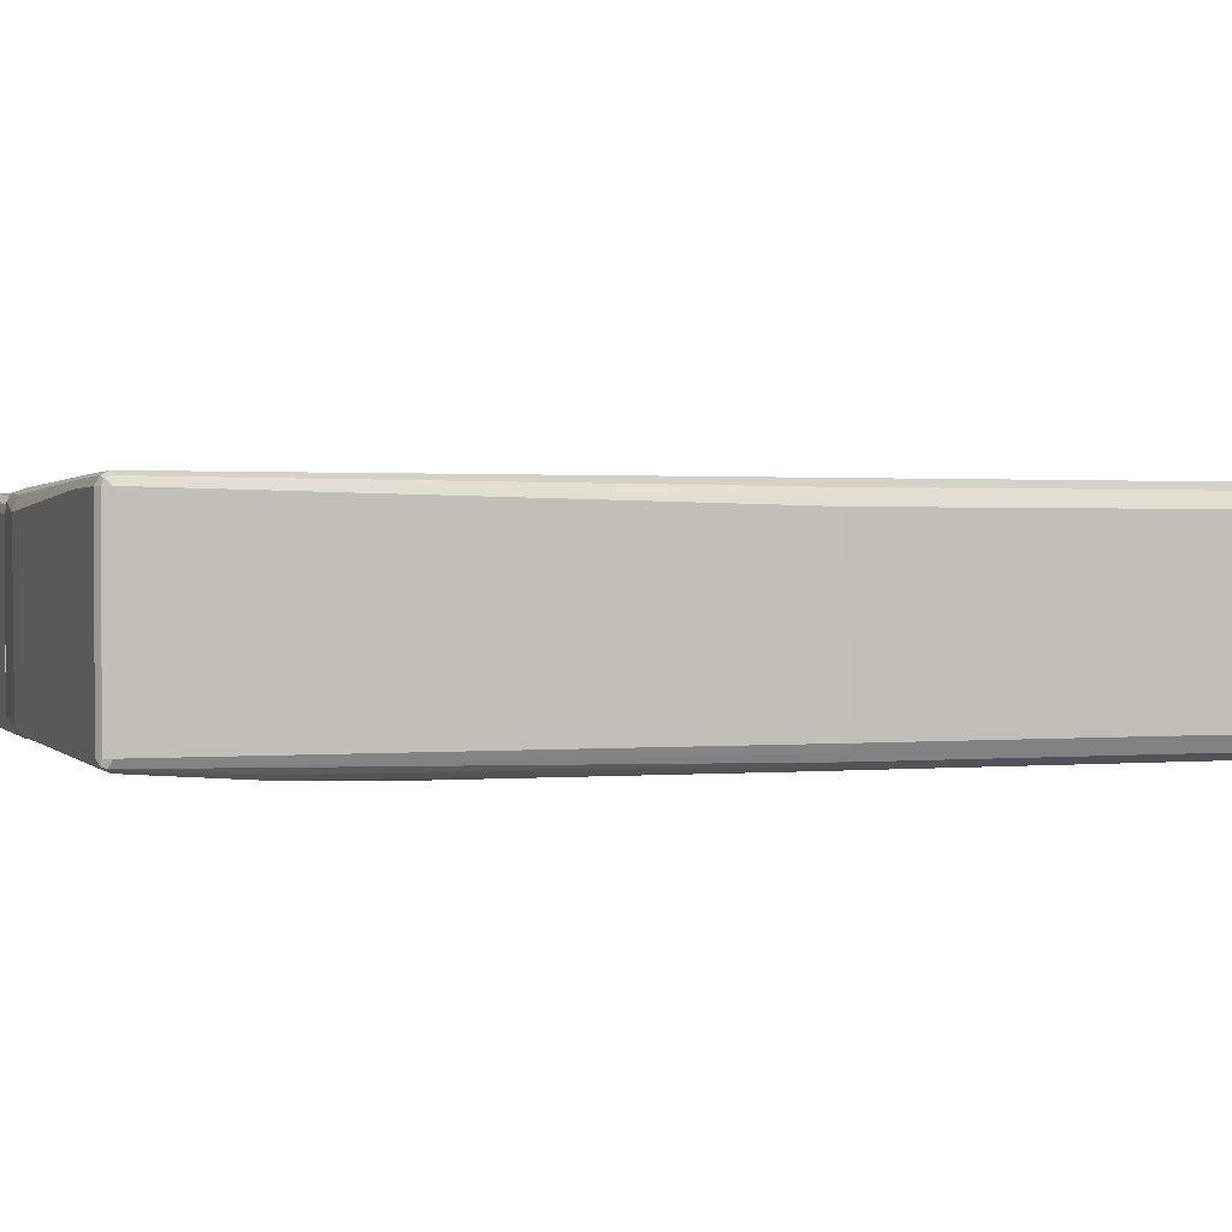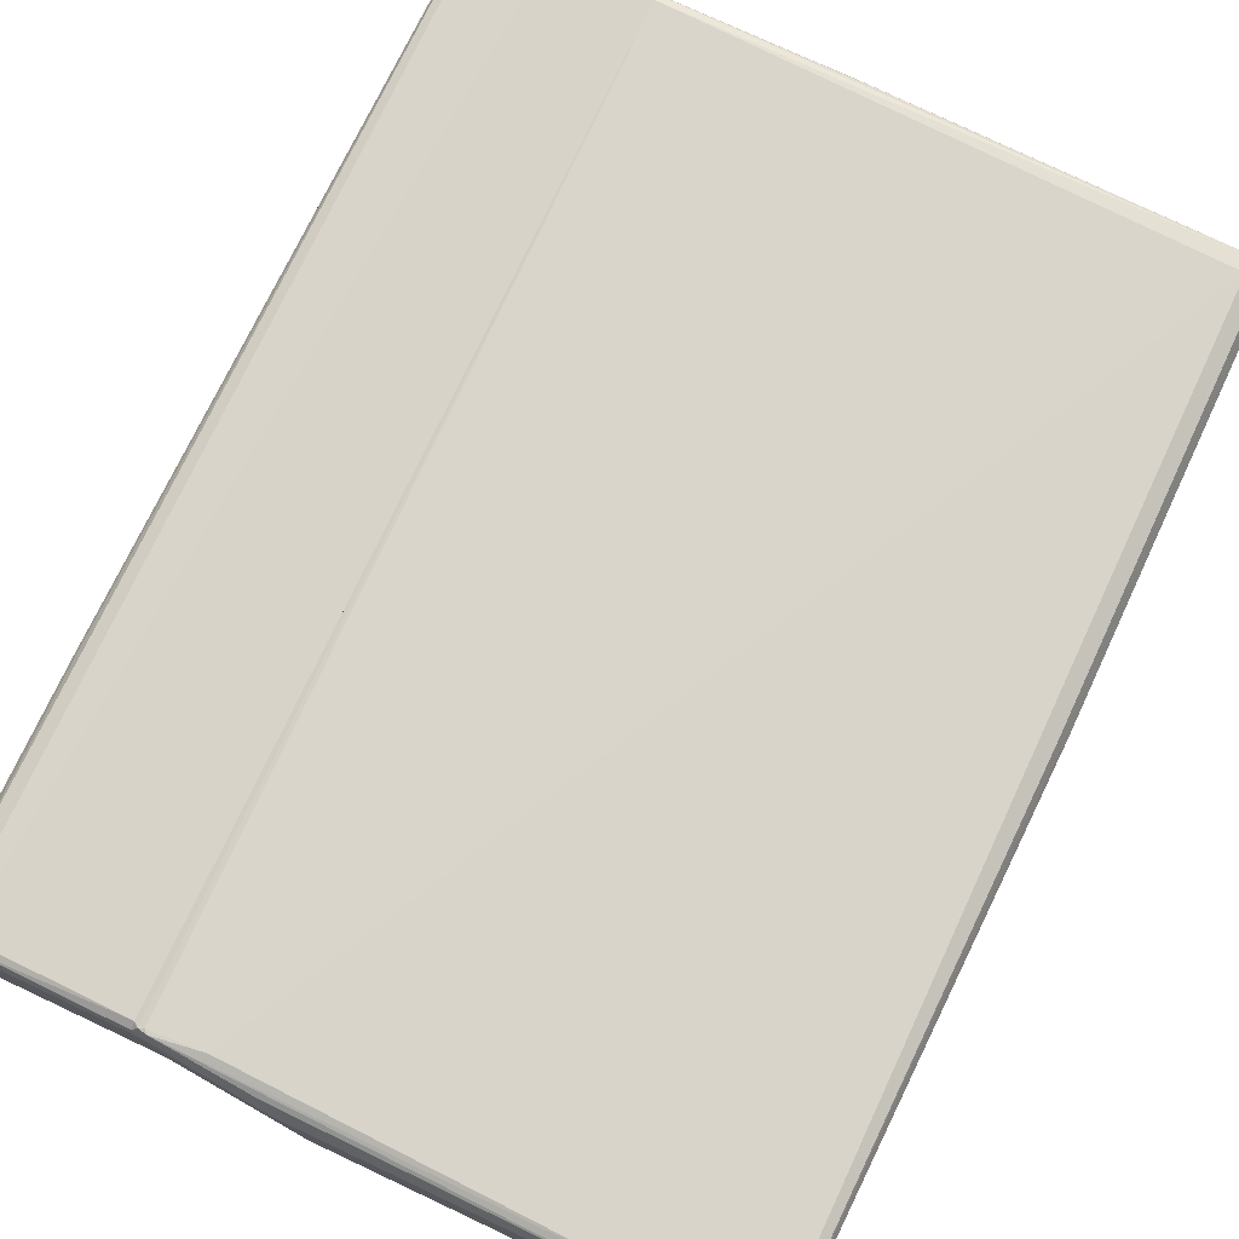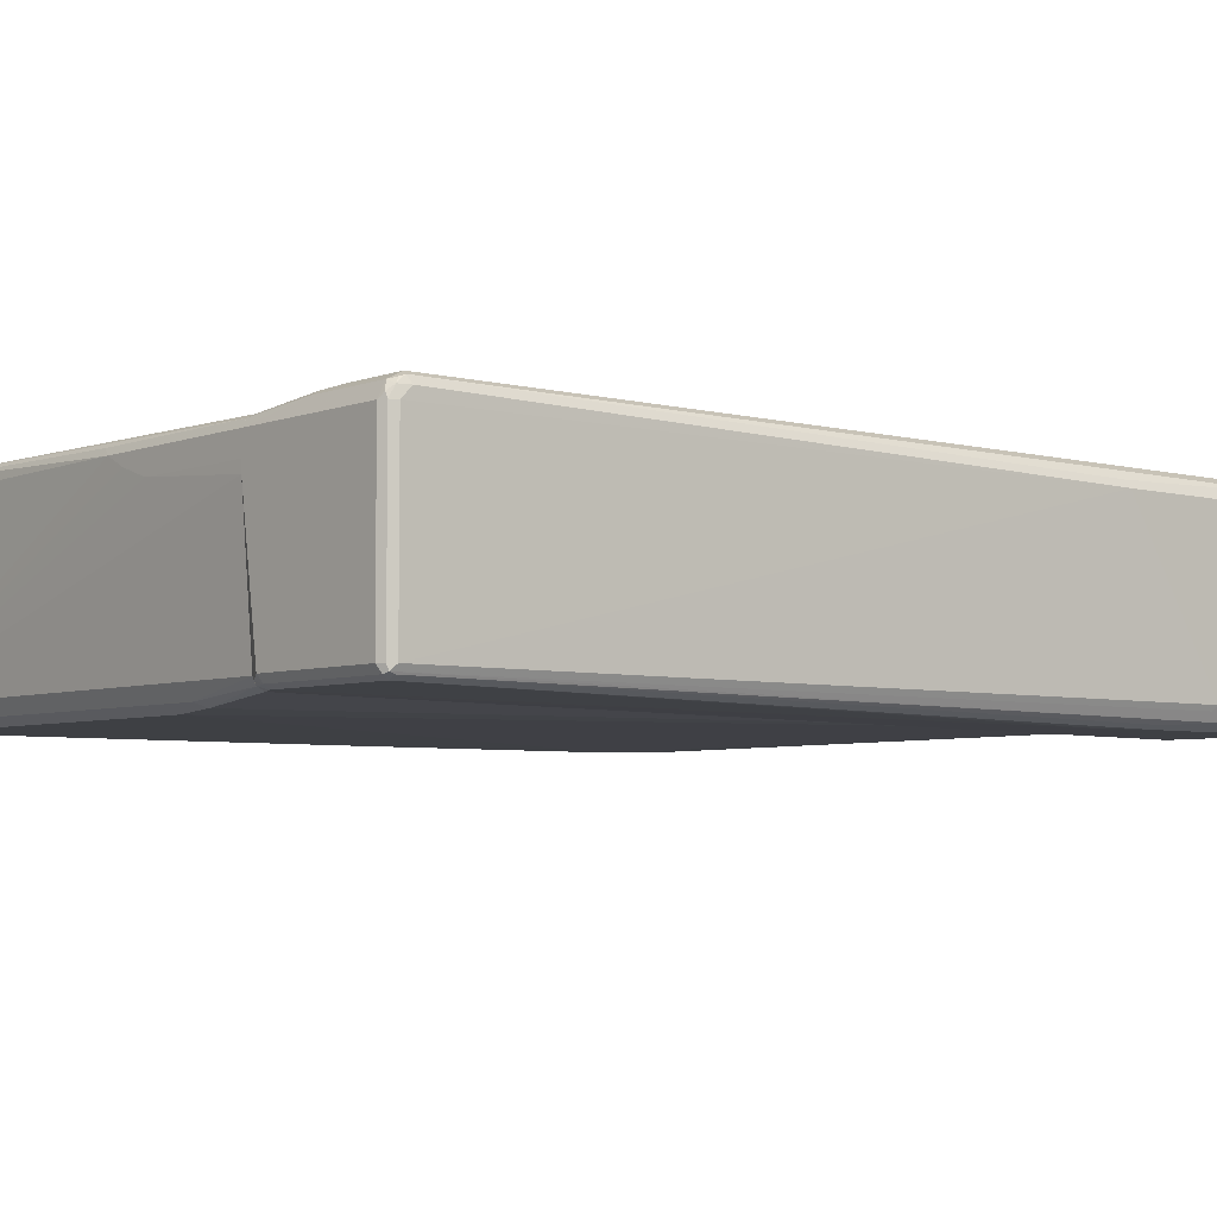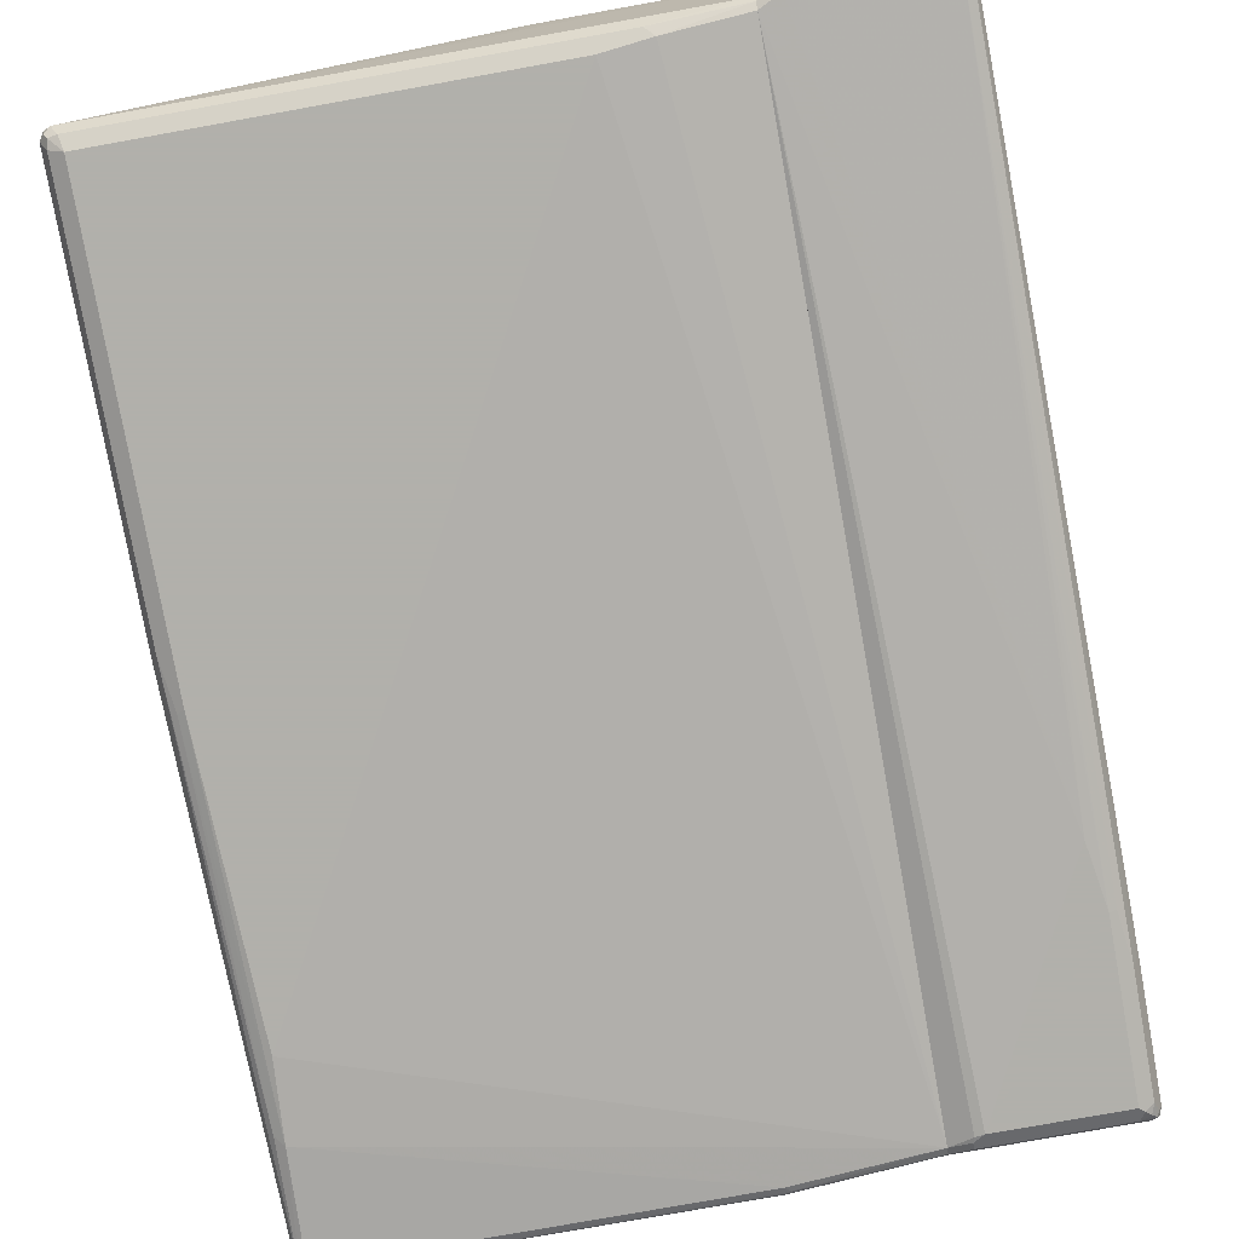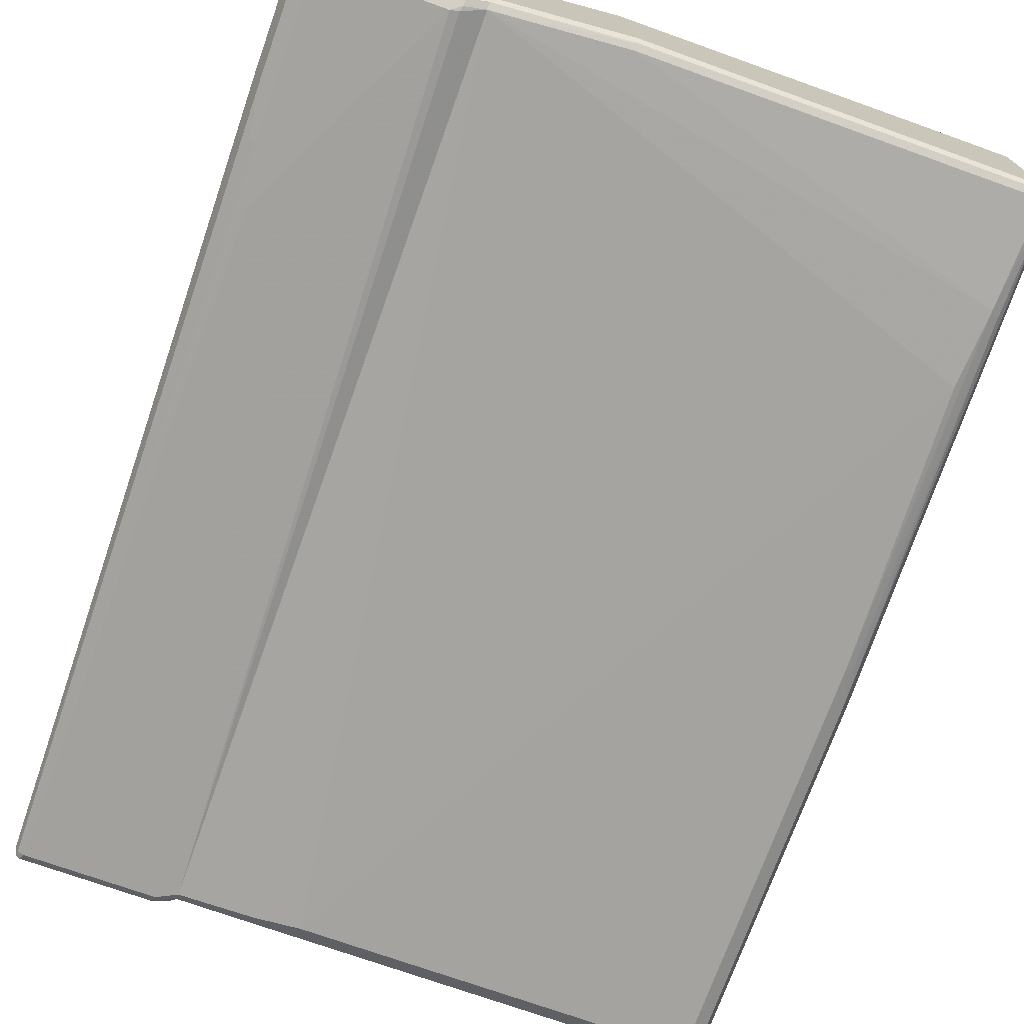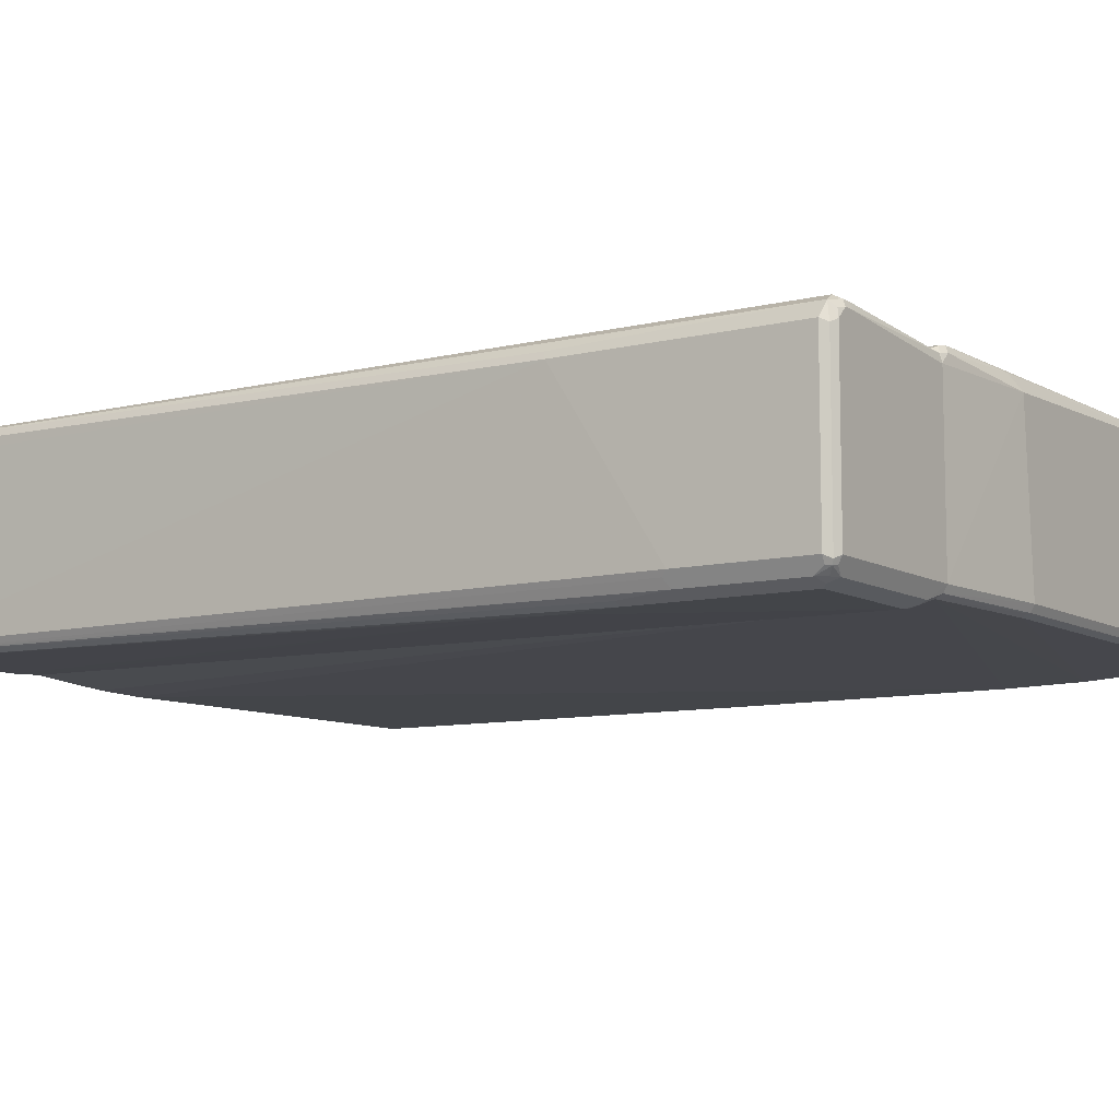
<metadata>
{"format":"obj","ext":"obj","renderer":"f3d","projection":"perspective","resolution":1024,"background":"white","views":[{"elev":1.1,"azim":70.8,"up":"+Z"},{"elev":75.5,"azim":25.1,"up":"+Z"},{"elev":-4.9,"azim":-130.0,"up":"+Z"},{"elev":-78.5,"azim":-169.8,"up":"+Z"},{"elev":-72.8,"azim":-19.7,"up":"+Z"},{"elev":-8.9,"azim":-56.4,"up":"+Z"}]}
</metadata>
<code>
v 0.5966 0.7498 -0.1363
v 0.5852 0.7385 -0.1591
v 0.5823 0.7528 -0.1562
v 0.588 0.7584 -0.1449
v 0.5908 0.7612 -0.1307
v 0.5966 0.7498 0.1363
v 0.5966 0.08519 -0.1363
v 0.5625 0.7328 -0.1705
v 0.5852 0.09087 -0.1591
v 0.5681 0.7555 -0.1591
v 0.5795 0.7669 -0.1363
v 0.5908 0.7612 0.142
v 0.588 0.7584 0.1491
v 0.5852 0.7498 0.1591
v 0.5966 0.06815 0.1363
v 0.5908 0.07951 -0.1477
v 0.5795 -0.7669 -0.1363
v -0.1022 0.7328 -0.1705
v -0.1789 0.7414 -0.1662
v 0.5625 0.01704 -0.1705
v 0.5738 -0.7726 -0.1477
v 0.5681 -0.5738 -0.1591
v 0.5738 0.01136 -0.1647
v -0.1647 0.7555 -0.1591
v -0.3067 0.7669 -0.1364
v -0.3067 0.7839 0.08509
v -0.1022 0.7841 0.1022
v -0.05109 0.7841 0.1193
v -0.01696 0.7841 0.1363
v 0.5795 0.7669 0.1363
v 0.5795 0.7627 0.1555
v 0.5709 0.7584 0.1662
v 0.5625 0.7328 0.1705
v 0.5852 0.05112 0.1591
v 0.5922 0.04252 0.1449
v 0.5795 -0.7669 0.1534
v 0.5753 -0.7755 0.1619
v 0.5738 -0.7782 -0.1363
v 0.5709 -0.7798 -0.1449
v 0.5454 -0.4602 -0.1705
v -0.3067 -0.7498 -0.1534
v -0.3067 0.7498 -0.1534
v -0.3067 0.75 -0.1533
v -0.3067 0.7612 -0.1477
v 0.554 -0.5881 -0.1662
v 0.5625 -0.7669 -0.1534
v -0.3067 0.7841 0.1022
v -0.3067 0.7841 0.1363
v -0.3067 0.7784 0.1476
v 1.888e-05 0.7782 0.1477
v 0.5709 0.7627 0.1619
v -0.3067 0.7669 0.1534
v -0.2045 -0.7498 0.1705
v 0.5625 -0.7669 0.1705
v 0.5738 -0.7669 0.1647
v 0.5681 -0.7782 0.1647
v 0.5625 -0.7841 0.1534
v 0.5738 -0.7782 0.1534
v -0.08522 -0.7782 -0.1477
v 0.5625 -0.7782 -0.1477
v 0.5625 -0.7841 -0.1363
v -0.08522 -0.7841 -0.1363
v -0.08522 -0.7669 -0.1534
v -0.0937 -0.7755 -0.1491
v -0.3067 -0.7612 -0.1477
v -0.3067 -0.7521 0.1577
v -0.2982 -0.7541 0.1619
v -0.2897 -0.7555 0.1647
v -0.2841 -0.7612 0.1647
v 0.4261 -0.7669 0.1705
v 0.4318 -0.7782 0.1647
v 0.4261 -0.7841 0.1534
v -0.1022 -0.7841 0.1363
v -0.3067 -0.7669 -0.1363
v -0.3067 -0.7635 0.15
v -0.2982 -0.7584 0.1619
v -0.304 -0.7641 0.1506
v -0.2897 -0.7669 0.1534
v -0.1249 -0.7726 0.1591
v -0.3067 -0.7669 0.1369
v -0.5625 -0.7499 0.1705
v -0.5852 -0.7556 0.1591
v -0.5568 -0.7613 0.1647
v -0.5454 -0.7499 0.1705
v -0.5625 0.7499 0.1705
v -0.5909 -0.3692 0.1477
v -0.5966 -0.3749 0.1363
v -0.5966 -0.7499 0.1363
v -0.5909 -0.7613 0.1307
v -0.5795 -0.767 0.1363
v -0.5767 -0.7641 0.1506
v -0.5625 -0.767 0.1534
v -0.5739 0.7555 0.1647
v -0.5397 -0.7613 0.1647
v -0.3067 -0.7522 0.1577
v -0.4602 0.7499 0.1705
v -0.5625 0.7727 0.1591
v -0.5966 -0.5454 -0.1363
v -0.5795 0.7499 0.1534
v -0.5795 0.7669 0.1363
v -0.5795 0.7669 -0.1363
v -0.5966 -0.7499 -0.1363
v -0.5909 -0.7613 -0.142
v -0.5795 -0.767 -0.1363
v -0.5454 -0.767 0.1534
v -0.571 0.7627 0.1619
v -0.5753 0.769 0.1534
v -0.3067 -0.7635 0.15
v -0.3067 0.7669 0.1534
v -0.4176 0.7584 0.1662
v -0.4261 0.7727 0.1591
v -0.5625 0.7841 0.1363
v -0.571 0.7797 0.1449
v -0.5923 -0.5369 -0.1449
v -0.5852 -0.5454 -0.1591
v -0.5739 0.7783 0.1363
v -0.5739 0.7783 -0.1363
v -0.5753 0.7754 -0.1449
v -0.5852 -0.7329 -0.1591
v -0.5909 -0.7499 -0.1477
v -0.588 -0.7584 -0.1491
v -0.5795 -0.7613 -0.1477
v -0.5625 -0.7556 -0.1591
v -0.3067 -0.767 -0.1363
v -0.3067 -0.767 0.1363
v -0.3067 0.7783 0.1476
v -0.3068 0.7783 0.1477
v -0.5625 0.7841 -0.1363
v -0.5739 -0.4602 -0.1647
v -0.5625 -0.4602 -0.1705
v -0.5739 0.7669 -0.1477
v -0.5625 0.7669 -0.1534
v -0.5681 0.7783 -0.1477
v -0.5625 -0.7329 -0.1705
v -0.571 -0.7414 -0.1662
v -0.5795 -0.7499 -0.1598
v -0.3409 -0.7556 -0.1591
v -0.3067 -0.7613 -0.1477
v -0.3409 0.7841 -0.1363
v -0.5454 -0.3578 -0.1705
v -0.5568 2.002e-05 -0.1647
v -0.3409 0.7669 -0.1534
v -0.3466 0.7783 -0.1477
v -0.3579 -0.7329 -0.1705
v -0.3409 -0.7443 -0.1647
v -0.3067 -0.7499 -0.1534
v -0.3067 0.7839 0.08509
v -0.3068 0.7841 0.08523
v -0.3182 0.7727 -0.142
v -0.3067 0.7499 -0.1534
v -0.3067 0.7613 -0.1477
v -0.3067 0.7501 -0.1533
v -0.3438 -0.7358 -0.1676
v -0.3067 0.7669 -0.1364
f 1 2 3
f 1 3 4
f 1 4 5
f 1 5 12
f 1 12 6
f 1 6 15
f 1 15 7
f 1 7 9
f 1 9 2
f 2 8 3
f 2 9 20
f 2 20 8
f 3 8 10
f 3 10 11
f 3 11 4
f 4 11 5
f 5 11 30
f 5 30 12
f 6 12 13
f 6 13 14
f 6 14 34
f 6 34 15
f 7 16 9
f 7 15 17
f 7 17 21
f 7 21 16
f 8 18 19
f 8 19 10
f 8 20 40
f 8 40 18
f 9 16 21
f 9 21 22
f 9 22 23
f 9 23 20
f 10 19 24
f 10 24 25
f 10 25 11
f 11 26 27
f 11 27 28
f 11 28 29
f 11 29 30
f 11 25 26
f 12 30 31
f 12 31 13
f 13 31 14
f 14 31 32
f 14 32 33
f 14 33 54
f 14 54 34
f 15 34 35
f 15 35 36
f 15 36 17
f 17 36 37
f 17 37 38
f 17 38 39
f 17 39 21
f 18 40 41
f 18 41 19
f 19 42 43
f 19 43 44
f 19 44 24
f 19 41 42
f 20 23 45
f 20 45 40
f 21 39 46
f 21 46 45
f 21 45 22
f 22 45 23
f 24 44 25
f 25 44 43
f 25 43 42
f 25 42 41
f 25 41 65
f 25 65 74
f 25 74 80
f 25 80 75
f 25 75 66
f 25 66 52
f 25 52 49
f 25 49 48
f 25 48 47
f 25 47 26
f 26 47 27
f 27 47 48
f 27 48 29
f 27 29 28
f 29 48 49
f 29 49 50
f 29 50 51
f 29 51 30
f 30 51 31
f 31 51 32
f 32 51 50
f 32 50 49
f 32 49 52
f 32 52 33
f 33 52 53
f 33 53 70
f 33 70 54
f 34 54 55
f 34 55 37
f 34 37 35
f 35 37 36
f 37 55 54
f 37 54 56
f 37 56 57
f 37 57 58
f 37 58 38
f 38 58 39
f 39 59 60
f 39 60 46
f 39 58 57
f 39 57 61
f 39 61 62
f 39 62 59
f 40 45 41
f 41 45 63
f 41 63 64
f 41 64 65
f 45 46 63
f 46 60 64
f 46 64 63
f 52 66 67
f 52 67 68
f 52 68 53
f 53 68 69
f 53 69 70
f 54 70 71
f 54 71 56
f 56 71 72
f 56 72 57
f 57 72 73
f 57 73 62
f 57 62 61
f 59 64 60
f 59 62 65
f 59 65 64
f 62 73 74
f 62 74 65
f 66 75 76
f 66 76 67
f 67 76 68
f 68 76 69
f 69 76 77
f 69 77 78
f 69 78 79
f 69 79 71
f 69 71 70
f 71 79 72
f 72 79 73
f 73 79 78
f 73 78 80
f 73 80 74
f 75 77 76
f 75 80 77
f 77 80 78
f 81 82 83
f 81 83 94
f 81 94 84
f 81 84 96
f 81 96 85
f 81 85 82
f 82 86 87
f 82 87 88
f 82 88 89
f 82 89 90
f 82 90 91
f 82 91 92
f 82 92 83
f 82 85 93
f 82 93 86
f 83 92 105
f 83 105 94
f 84 94 95
f 84 95 96
f 85 96 111
f 85 111 97
f 85 97 93
f 86 93 99
f 86 99 87
f 87 98 102
f 87 102 88
f 87 99 100
f 87 100 101
f 87 101 98
f 88 102 103
f 88 103 89
f 89 103 104
f 89 104 90
f 90 92 91
f 90 104 124
f 90 124 125
f 90 125 105
f 90 105 92
f 93 97 106
f 93 106 107
f 93 107 99
f 94 105 108
f 94 108 95
f 95 108 125
f 95 125 124
f 95 124 138
f 95 138 146
f 95 146 150
f 95 150 152
f 95 152 151
f 95 151 154
f 95 154 147
f 95 147 47
f 95 47 48
f 95 48 126
f 95 126 109
f 95 109 110
f 95 110 96
f 96 110 111
f 97 107 106
f 97 111 48
f 97 48 112
f 97 112 113
f 97 113 107
f 98 114 115
f 98 115 119
f 98 119 102
f 98 101 118
f 98 118 114
f 99 107 100
f 100 107 116
f 100 116 117
f 100 117 101
f 101 117 118
f 102 119 120
f 102 120 103
f 103 120 121
f 103 121 104
f 104 121 122
f 104 122 123
f 104 123 137
f 104 137 124
f 105 125 108
f 107 113 116
f 109 126 127
f 109 127 110
f 110 127 111
f 111 127 48
f 112 116 113
f 112 48 47
f 112 47 148
f 112 148 139
f 112 139 128
f 112 128 117
f 112 117 116
f 114 118 115
f 115 129 130
f 115 130 134
f 115 134 119
f 115 118 131
f 115 131 129
f 117 128 118
f 118 132 131
f 118 128 133
f 118 133 132
f 119 134 135
f 119 135 136
f 119 136 121
f 119 121 120
f 121 136 123
f 121 123 122
f 123 136 135
f 123 135 134
f 123 134 144
f 123 144 137
f 124 137 138
f 126 48 127
f 128 139 143
f 128 143 133
f 129 131 132
f 129 132 130
f 130 140 144
f 130 144 134
f 130 132 141
f 130 141 140
f 132 133 143
f 132 143 142
f 132 142 140
f 132 140 141
f 137 144 145
f 137 145 146
f 137 146 138
f 47 147 148
f 139 148 149
f 139 149 143
f 140 142 150
f 140 150 144
f 142 143 151
f 142 151 152
f 142 152 150
f 143 149 151
f 144 153 145
f 144 150 153
f 145 153 146
f 146 153 150
f 147 154 148
f 148 154 149
f 149 154 151

</code>
